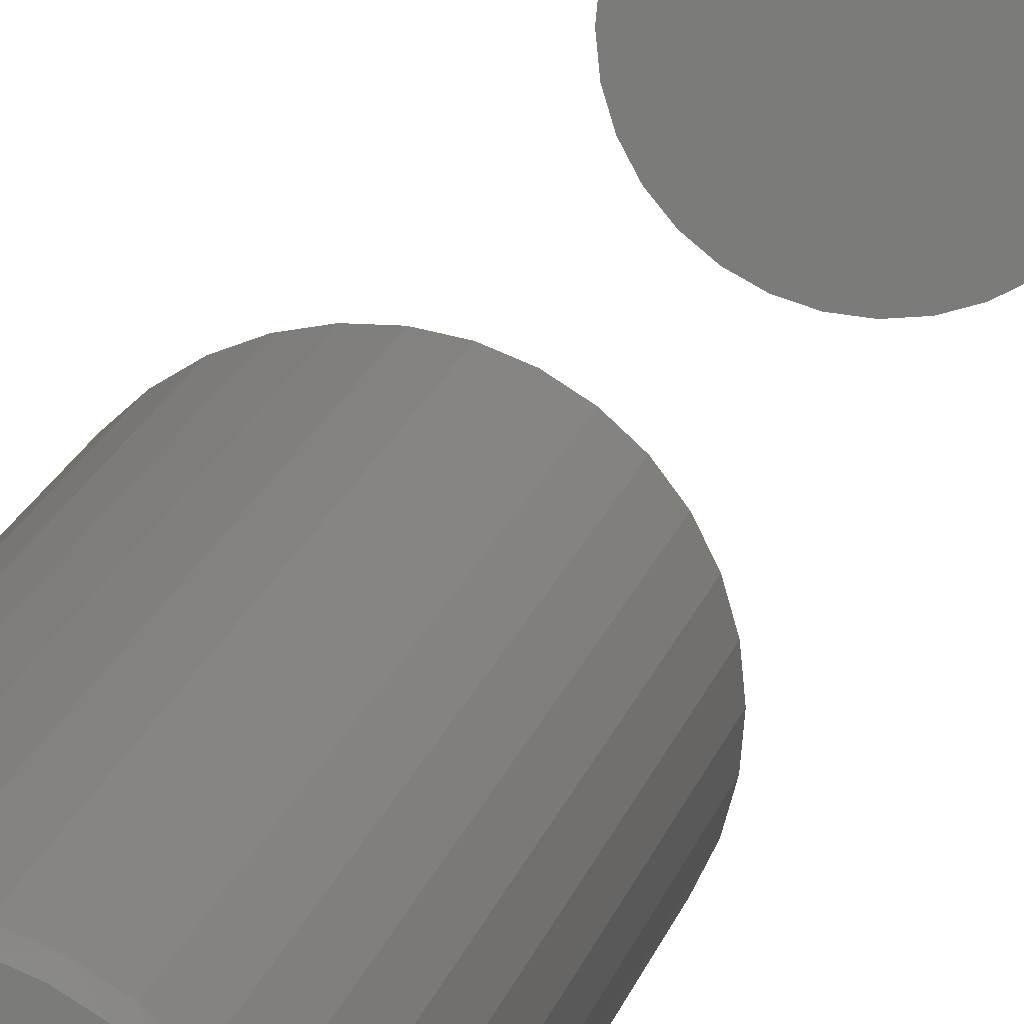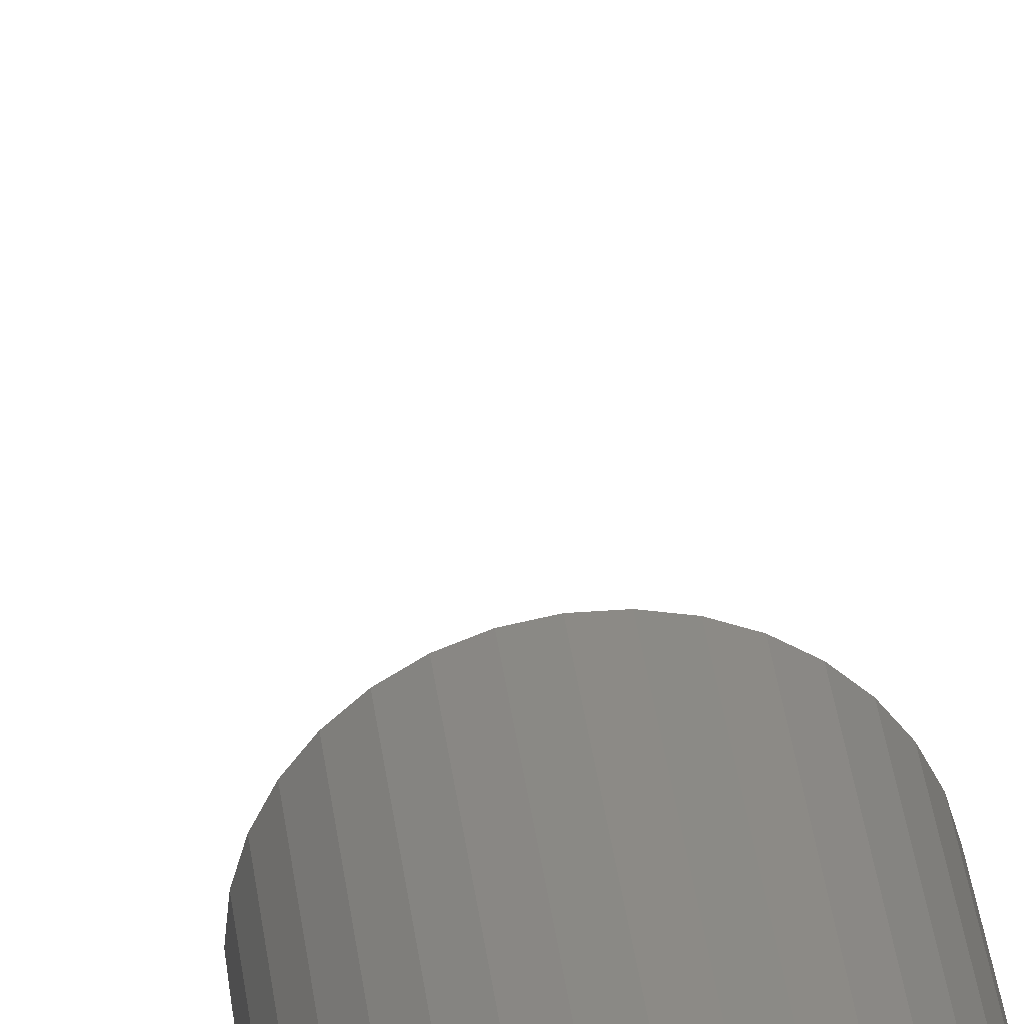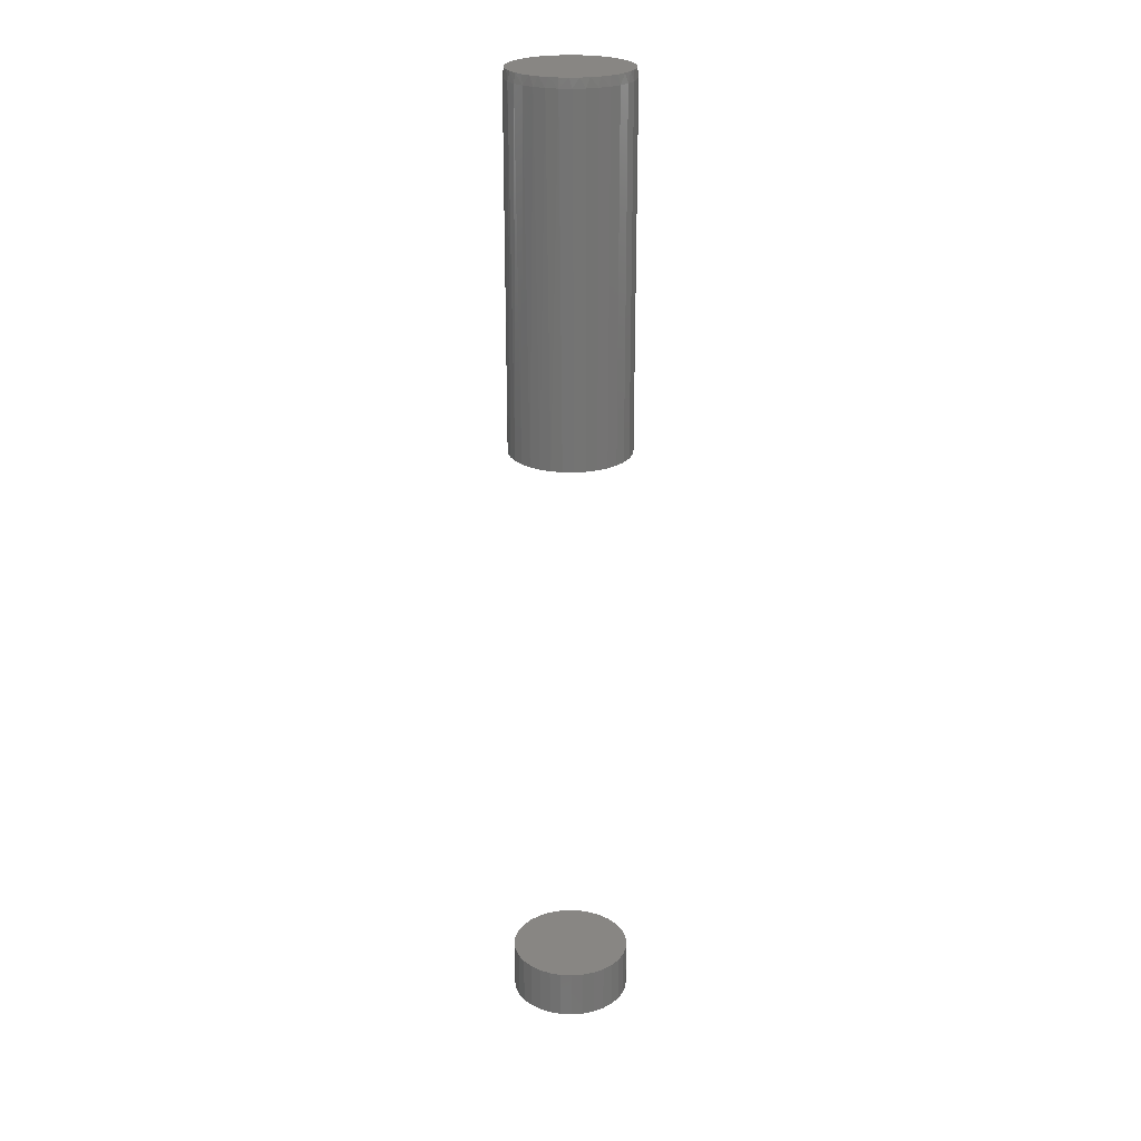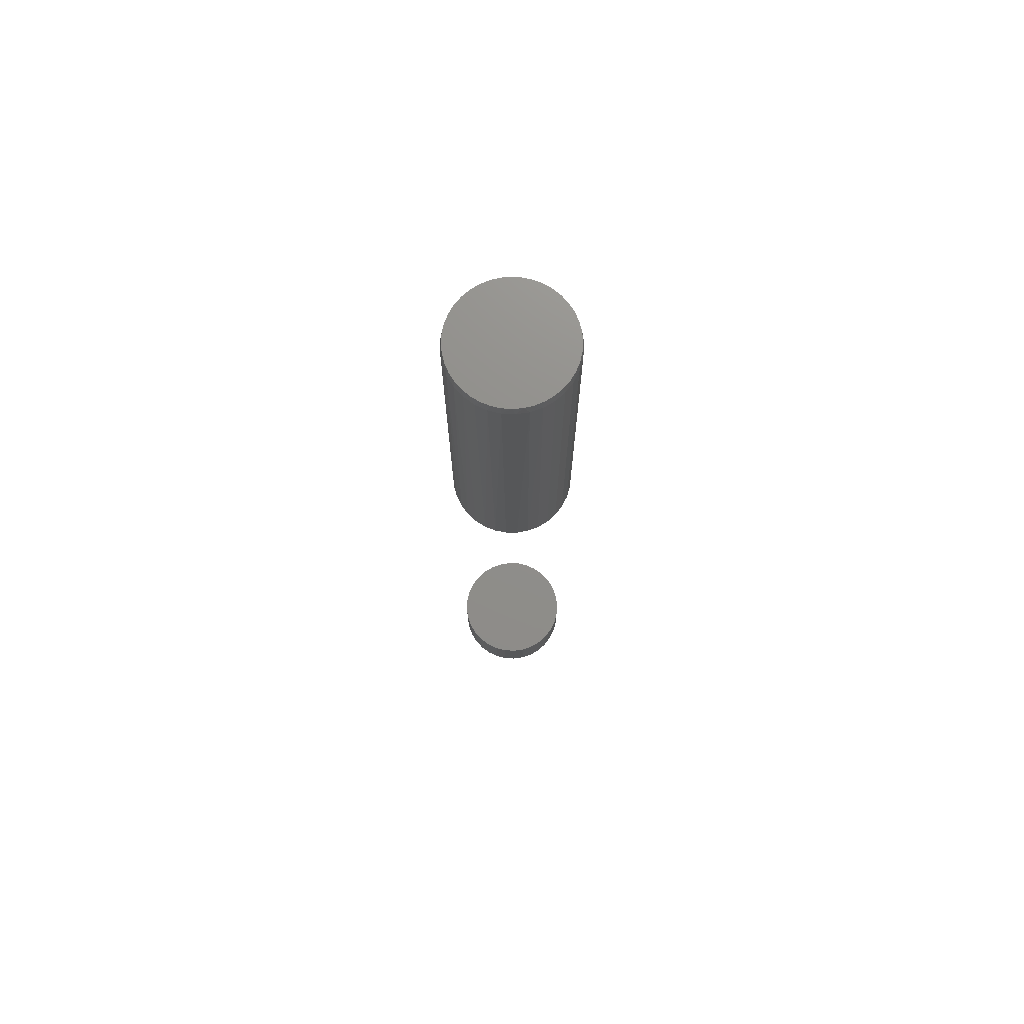
<metadata>
{"format":"stl","ext":"stl","renderer":"f3d","projection":"perspective","resolution":1024,"background":"white","views":[{"elev":13.3,"azim":10.1,"up":"+Y"},{"elev":32.0,"azim":-6.2,"up":"+Y"},{"elev":24.0,"azim":54.8,"up":"+Z"},{"elev":73.2,"azim":53.4,"up":"+Z"}]}
</metadata>
<code>
# stl→obj: 203 verts, 398 faces
v -0.04663 5.801e-18 0.4743
v -0.04663 5.801e-18 0.7506
v -0.04582 0.008704 0.4743
v -0.04582 0.008704 0.7506
v -0.04343 0.01711 0.4743
v -0.04343 0.01711 0.7506
v -0.03953 0.02494 0.4743
v -0.03953 0.02494 0.7506
v -0.03427 0.03191 0.4743
v -0.03427 0.03191 0.7506
v -0.02781 0.0378 0.4743
v -0.02781 0.0378 0.7506
v -0.02037 0.0424 0.4743
v -0.02037 0.0424 0.7506
v -0.01222 0.04556 0.4743
v -0.01222 0.04556 0.7506
v -0.00363 0.04717 0.4743
v -0.00363 0.04717 0.7506
v 0.005111 0.04717 0.4743
v 0.005111 0.04717 0.7506
v 0.0137 0.04556 0.4743
v 0.0137 0.04556 0.7506
v 0.02185 0.0424 0.4743
v 0.02185 0.0424 0.7506
v 0.02929 0.0378 0.4743
v 0.02929 0.0378 0.7506
v 0.03575 0.03191 0.4743
v 0.03575 0.03191 0.7506
v 0.04101 0.02494 0.4743
v 0.04101 0.02494 0.7506
v 0.04491 0.01711 0.4743
v 0.04491 0.01711 0.7506
v 0.0473 0.008704 0.4743
v 0.0473 0.008704 0.7506
v 0.04811 0 0.4743
v 0.04811 -1.947e-13 0.7506
v -0.04663 5.801e-18 -0.007812
v -0.04663 5.801e-18 0.03125
v -0.04572 0.009241 -0.007812
v -0.04572 0.009241 0.03125
v -0.04302 0.01813 -0.007812
v -0.04302 0.01813 0.03125
v -0.03865 0.02632 -0.007812
v -0.03865 0.02632 0.03125
v -0.03275 0.03349 -0.007812
v -0.03275 0.03349 0.03125
v -0.02558 0.03939 -0.007812
v -0.02558 0.03939 0.03125
v -0.01739 0.04376 -0.007812
v -0.01739 0.04376 0.03125
v -0.008501 0.04646 -0.007812
v -0.008501 0.04646 0.03125
v 0.0007401 0.04737 -0.007812
v 0.0007401 0.04737 0.03125
v 0.009981 0.04646 -0.007812
v 0.009981 0.04646 0.03125
v 0.01887 0.04376 -0.007812
v 0.01887 0.04376 0.03125
v 0.02706 0.03939 -0.007812
v 0.02706 0.03939 0.03125
v 0.03423 0.03349 -0.007812
v 0.03423 0.03349 0.03125
v 0.04013 0.02632 -0.007812
v 0.04013 0.02632 0.03125
v 0.0445 0.01813 -0.007812
v 0.0445 0.01813 0.03125
v 0.0472 0.009241 -0.007812
v 0.0472 0.009241 0.03125
v 0.04811 0 -0.007812
v 0.04811 0 0.03125
v 0.0445 -0.01813 0.7506
v 0.04013 -0.02632 0.7506
v 0.04101 -0.02494 0.4743
v 0.03575 -0.03191 0.4743
v 0.03423 -0.03349 0.7506
v 0.02929 -0.0378 0.4743
v 0.02706 -0.03939 0.7506
v 0.02185 -0.0424 0.4743
v 0.01887 -0.04376 0.7506
v 0.0137 -0.04556 0.4743
v 0.009981 -0.04646 0.7506
v 0.005111 -0.04717 0.4743
v 0.0007401 -0.04737 0.7506
v -0.00363 -0.04717 0.4743
v -0.008501 -0.04646 0.7506
v -0.01222 -0.04556 0.4743
v -0.01739 -0.04376 0.7506
v -0.02037 -0.0424 0.4743
v -0.02558 -0.03939 0.7506
v -0.02781 -0.0378 0.4743
v -0.03275 -0.03349 0.7506
v -0.03427 -0.03191 0.4743
v -0.03865 -0.02632 0.7506
v -0.03953 -0.02494 0.4743
v -0.04302 -0.01813 0.7506
v -0.04343 -0.01711 0.4743
v -0.04572 -0.009241 0.7506
v 0.0473 -0.008704 0.4743
v 0.0472 -0.009241 0.7506
v 0.04491 -0.01711 0.4743
v -0.04582 -0.008704 0.4743
v 0.0472 -0.009241 -0.007812
v 0.0472 -0.009241 0.03125
v 0.0445 -0.01813 -0.007812
v 0.0445 -0.01813 0.03125
v 0.04013 -0.02632 -0.007812
v 0.04013 -0.02632 0.03125
v 0.03423 -0.03349 -0.007812
v 0.03423 -0.03349 0.03125
v 0.02706 -0.03939 -0.007812
v 0.02706 -0.03939 0.03125
v 0.01887 -0.04376 -0.007812
v 0.01887 -0.04376 0.03125
v 0.009981 -0.04646 -0.007812
v 0.009981 -0.04646 0.03125
v 0.0007401 -0.04737 -0.007812
v 0.0007401 -0.04737 0.03125
v -0.008501 -0.04646 -0.007812
v -0.008501 -0.04646 0.03125
v -0.01739 -0.04376 -0.007812
v -0.01739 -0.04376 0.03125
v -0.02558 -0.03939 -0.007812
v -0.02558 -0.03939 0.03125
v -0.03275 -0.03349 -0.007812
v -0.03275 -0.03349 0.03125
v -0.03865 -0.02632 -0.007812
v -0.03865 -0.02632 0.03125
v -0.04302 -0.01813 -0.007812
v -0.04302 -0.01813 0.03125
v -0.04572 -0.009241 -0.007812
v -0.04572 -0.009241 0.03125
v 0.01319 -8.257e-14 0.7188
v 0.01307 0.001723 0.7188
v -0.01171 -8.257e-14 0.7188
v -0.01142 0.002685 0.7188
v 0.01272 0.003413 0.7188
v 0.01213 0.005037 0.7188
v 0.01132 0.006564 0.7188
v 0.009659 0.008691 0.7188
v 0.007584 0.01041 0.7188
v 0.005199 0.01163 0.7188
v 0.002616 0.01231 0.7188
v -4.737e-05 0.01243 0.7188
v -0.002672 0.01198 0.7188
v -0.005142 0.01098 0.7188
v -0.007344 0.009474 0.7188
v -0.009179 0.007533 0.7188
v -0.01056 0.005235 0.7188
v -0.01154 -0.002052 0.7188
v 0.01292 -0.002572 0.7188
v -0.01104 -0.004048 0.7188
v -0.01021 -0.005933 0.7188
v -0.009082 -0.007656 0.7188
v -0.007289 -0.00952 0.7188
v -0.005156 -0.01097 0.7188
v -0.002779 -0.01195 0.7188
v -0.0002591 -0.01241 0.7188
v 0.002298 -0.01236 0.7188
v 0.004788 -0.01178 0.7188
v 0.007107 -0.0107 0.7188
v 0.00916 -0.009177 0.7188
v 0.01086 -0.00726 0.7188
v 0.01213 -0.005027 0.7188
v 0.0007401 0.04633 0.7578
v -0.006436 0.04578 0.7578
v -0.01344 0.04412 0.7578
v 0.007916 0.04578 0.7578
v 0.01492 0.04412 0.7578
v -0.02012 0.0414 0.7578
v 0.0216 0.0414 0.7578
v -0.0263 0.03767 0.7578
v 0.02778 0.03767 0.7578
v -0.03183 0.03301 0.7578
v 0.03331 0.03301 0.7578
v -0.03658 0.02752 0.7578
v 0.03806 0.02752 0.7578
v -0.04043 0.02131 0.7578
v 0.04191 0.02131 0.7578
v -0.04326 0.01454 0.7578
v 0.04474 0.01454 0.7578
v -0.045 0.007377 0.7578
v 0.04648 0.007377 0.7578
v 0.04648 -0.007377 0.7578
v -0.04326 -0.01454 0.7578
v 0.04474 -0.01454 0.7578
v -0.04043 -0.02131 0.7578
v 0.04191 -0.02131 0.7578
v -0.03658 -0.02752 0.7578
v 0.03806 -0.02752 0.7578
v -0.03183 -0.03301 0.7578
v 0.03331 -0.03301 0.7578
v -0.0263 -0.03767 0.7578
v 0.02778 -0.03767 0.7578
v -0.02012 -0.0414 0.7578
v 0.0216 -0.0414 0.7578
v -0.01344 -0.04412 0.7578
v 0.01492 -0.04412 0.7578
v -0.006436 -0.04578 0.7578
v 0.0007401 -0.04633 0.7578
v 0.007916 -0.04578 0.7578
v 0.04707 -2.203e-13 0.7578
v -0.04559 -2.202e-13 0.7578
v -0.045 -0.007377 0.7578
f 1 2 3
f 3 2 4
f 3 4 5
f 5 4 6
f 5 6 7
f 7 6 8
f 7 8 9
f 9 8 10
f 9 10 11
f 11 10 12
f 11 12 13
f 13 12 14
f 13 14 15
f 15 14 16
f 15 16 17
f 17 16 18
f 17 18 19
f 19 18 20
f 19 20 21
f 21 20 22
f 21 22 23
f 23 22 24
f 23 24 25
f 25 24 26
f 25 26 27
f 27 26 28
f 27 28 29
f 29 28 30
f 29 30 31
f 31 30 32
f 31 32 33
f 33 32 34
f 33 34 35
f 35 34 36
f 37 38 39
f 39 38 40
f 39 40 41
f 41 40 42
f 41 42 43
f 43 42 44
f 43 44 45
f 45 44 46
f 45 46 47
f 47 46 48
f 47 48 49
f 49 48 50
f 49 50 51
f 51 50 52
f 51 52 53
f 53 52 54
f 53 54 55
f 55 54 56
f 55 56 57
f 57 56 58
f 57 58 59
f 59 58 60
f 59 60 61
f 61 60 62
f 61 62 63
f 63 62 64
f 63 64 65
f 65 64 66
f 65 66 67
f 67 66 68
f 67 68 69
f 69 68 70
f 71 72 73
f 74 73 72
f 72 75 74
f 76 74 75
f 75 77 76
f 78 76 77
f 77 79 78
f 80 78 79
f 79 81 80
f 82 80 81
f 81 83 82
f 82 83 84
f 84 83 85
f 84 85 86
f 86 85 87
f 86 87 88
f 88 87 89
f 88 89 90
f 90 89 91
f 90 91 92
f 92 91 93
f 92 93 94
f 94 93 95
f 94 95 96
f 96 95 97
f 35 36 98
f 98 36 99
f 98 99 100
f 100 99 71
f 100 71 73
f 2 1 97
f 97 1 101
f 97 101 96
f 69 70 102
f 102 70 103
f 102 103 104
f 104 103 105
f 104 105 106
f 106 105 107
f 106 107 108
f 108 107 109
f 108 109 110
f 110 109 111
f 110 111 112
f 112 111 113
f 112 113 114
f 114 113 115
f 114 115 116
f 116 115 117
f 116 117 118
f 118 117 119
f 118 119 120
f 120 119 121
f 120 121 122
f 122 121 123
f 122 123 124
f 124 123 125
f 124 125 126
f 126 125 127
f 126 127 128
f 128 127 129
f 128 129 130
f 130 129 131
f 130 131 37
f 37 131 38
f 54 52 50
f 56 54 50
f 56 50 58
f 58 50 48
f 58 48 60
f 60 48 46
f 60 46 62
f 62 46 44
f 62 44 64
f 64 44 42
f 64 42 66
f 66 42 40
f 66 40 68
f 103 129 105
f 105 129 127
f 105 127 107
f 107 127 125
f 107 125 109
f 109 125 123
f 109 123 111
f 111 123 121
f 111 121 113
f 113 121 119
f 113 119 117
f 113 117 115
f 68 40 70
f 70 40 38
f 70 38 103
f 103 38 131
f 103 131 129
f 132 33 35
f 132 133 33
f 134 3 135
f 134 1 3
f 136 31 33
f 136 33 133
f 137 29 31
f 137 31 136
f 27 138 139
f 27 29 138
f 138 29 137
f 139 140 25
f 25 27 139
f 25 140 23
f 141 21 23
f 141 23 140
f 142 19 21
f 142 21 141
f 143 17 19
f 143 19 142
f 144 15 17
f 144 17 143
f 13 144 145
f 13 15 144
f 11 145 146
f 11 13 145
f 9 146 147
f 9 11 146
f 7 147 148
f 7 9 147
f 5 148 135
f 5 7 148
f 3 5 135
f 134 101 1
f 134 149 101
f 132 98 150
f 132 35 98
f 151 96 101
f 151 101 149
f 152 94 96
f 152 96 151
f 153 92 94
f 153 94 152
f 154 90 92
f 154 92 153
f 155 88 90
f 155 90 154
f 156 86 88
f 156 88 155
f 157 84 86
f 157 86 156
f 82 157 158
f 82 84 157
f 80 158 159
f 80 82 158
f 78 159 160
f 78 80 159
f 76 160 161
f 76 78 160
f 74 161 162
f 74 76 161
f 73 162 163
f 73 74 162
f 100 163 150
f 100 73 163
f 98 100 150
f 49 51 53
f 49 53 55
f 57 49 55
f 47 49 57
f 59 47 57
f 45 47 59
f 61 45 59
f 43 45 61
f 63 43 61
f 41 43 63
f 65 41 63
f 39 41 65
f 67 39 65
f 104 128 102
f 126 128 104
f 106 126 104
f 124 126 106
f 108 124 106
f 122 124 108
f 110 122 108
f 120 122 110
f 112 120 110
f 118 120 112
f 116 118 112
f 114 116 112
f 128 130 102
f 102 130 37
f 102 37 69
f 69 37 39
f 69 39 67
f 164 165 166
f 167 164 166
f 167 166 168
f 168 166 169
f 168 169 170
f 170 169 171
f 170 171 172
f 172 171 173
f 172 173 174
f 174 173 175
f 174 175 176
f 176 175 177
f 176 177 178
f 178 177 179
f 178 179 180
f 180 179 181
f 180 181 182
f 183 184 185
f 185 184 186
f 185 186 187
f 187 186 188
f 187 188 189
f 189 188 190
f 189 190 191
f 191 190 192
f 191 192 193
f 193 192 194
f 193 194 195
f 195 194 196
f 195 196 197
f 197 196 198
f 197 198 199
f 197 199 200
f 182 181 201
f 201 181 202
f 201 202 183
f 183 202 203
f 183 203 184
f 36 34 201
f 34 182 201
f 202 181 2
f 181 4 2
f 34 32 180
f 182 34 180
f 32 30 178
f 180 32 178
f 30 28 176
f 178 30 176
f 28 26 174
f 176 28 174
f 170 172 24
f 172 26 24
f 174 26 172
f 24 22 168
f 170 24 168
f 22 20 167
f 168 22 167
f 20 18 164
f 167 20 164
f 166 165 16
f 165 18 16
f 164 18 165
f 169 166 14
f 166 16 14
f 171 169 12
f 169 14 12
f 175 173 10
f 173 12 10
f 171 12 173
f 177 175 8
f 175 10 8
f 179 177 6
f 177 8 6
f 179 4 181
f 179 6 4
f 201 183 36
f 183 99 36
f 2 97 202
f 97 203 202
f 97 95 184
f 203 97 184
f 95 93 186
f 184 95 186
f 93 91 188
f 186 93 188
f 91 89 190
f 188 91 190
f 89 87 194
f 192 89 194
f 87 85 196
f 194 87 196
f 85 83 198
f 196 85 198
f 81 79 197
f 200 81 197
f 79 77 195
f 197 79 195
f 77 75 193
f 195 77 193
f 75 72 189
f 191 75 189
f 72 71 187
f 189 72 187
f 71 99 185
f 187 71 185
f 185 99 183
f 192 190 89
f 199 198 83
f 199 83 81
f 200 199 81
f 191 193 75
f 145 144 143
f 145 143 142
f 141 145 142
f 140 145 141
f 146 145 140
f 139 146 140
f 139 147 146
f 138 147 139
f 148 147 138
f 137 148 138
f 135 148 137
f 136 135 137
f 136 133 135
f 152 151 150
f 163 152 150
f 153 152 163
f 162 153 163
f 154 153 162
f 161 154 162
f 161 155 154
f 160 159 158
f 160 158 157
f 160 157 156
f 160 156 155
f 160 155 161
f 151 149 150
f 150 149 134
f 150 134 132
f 132 134 135
f 132 135 133

</code>
